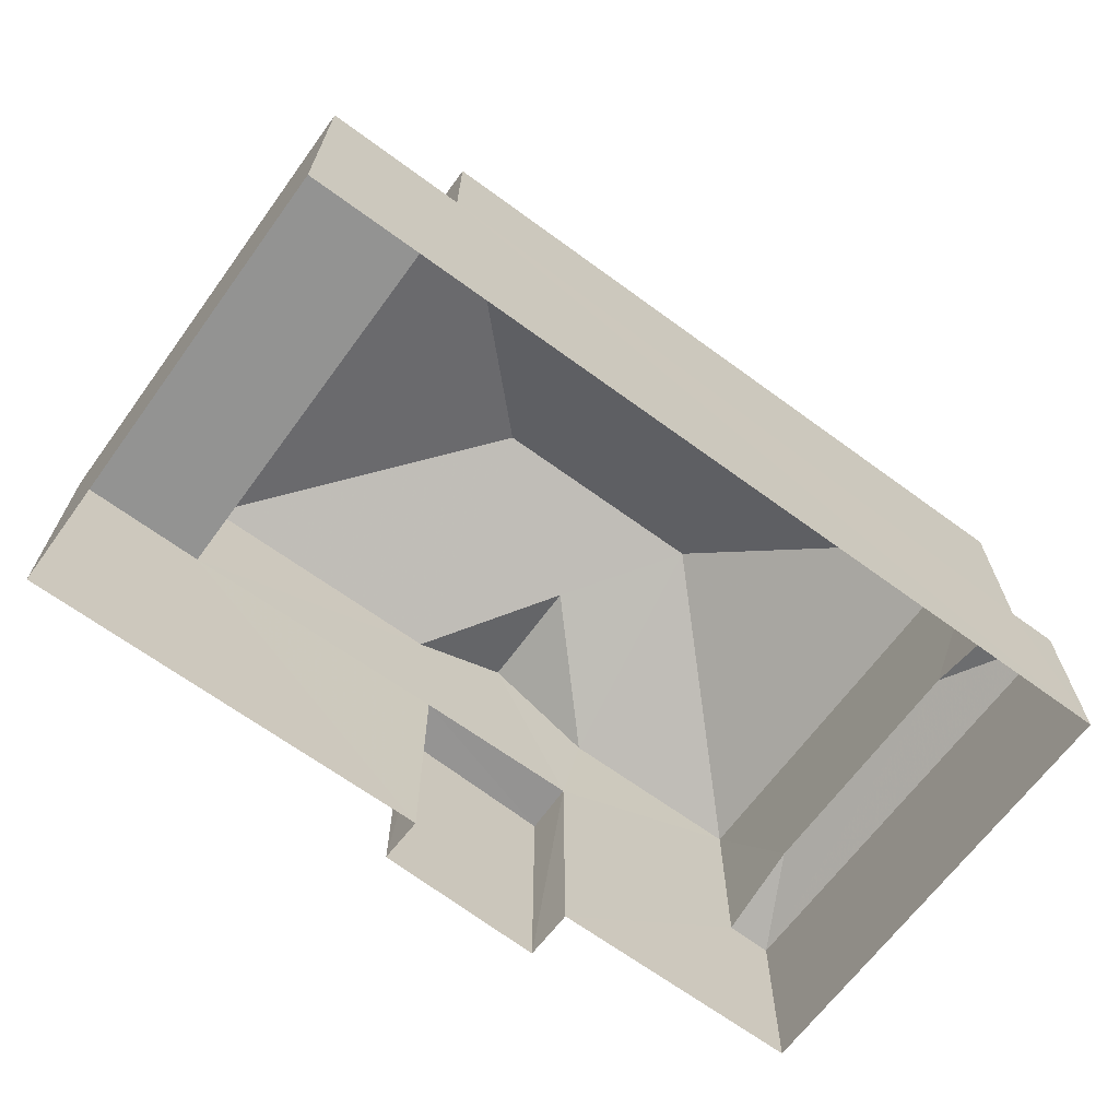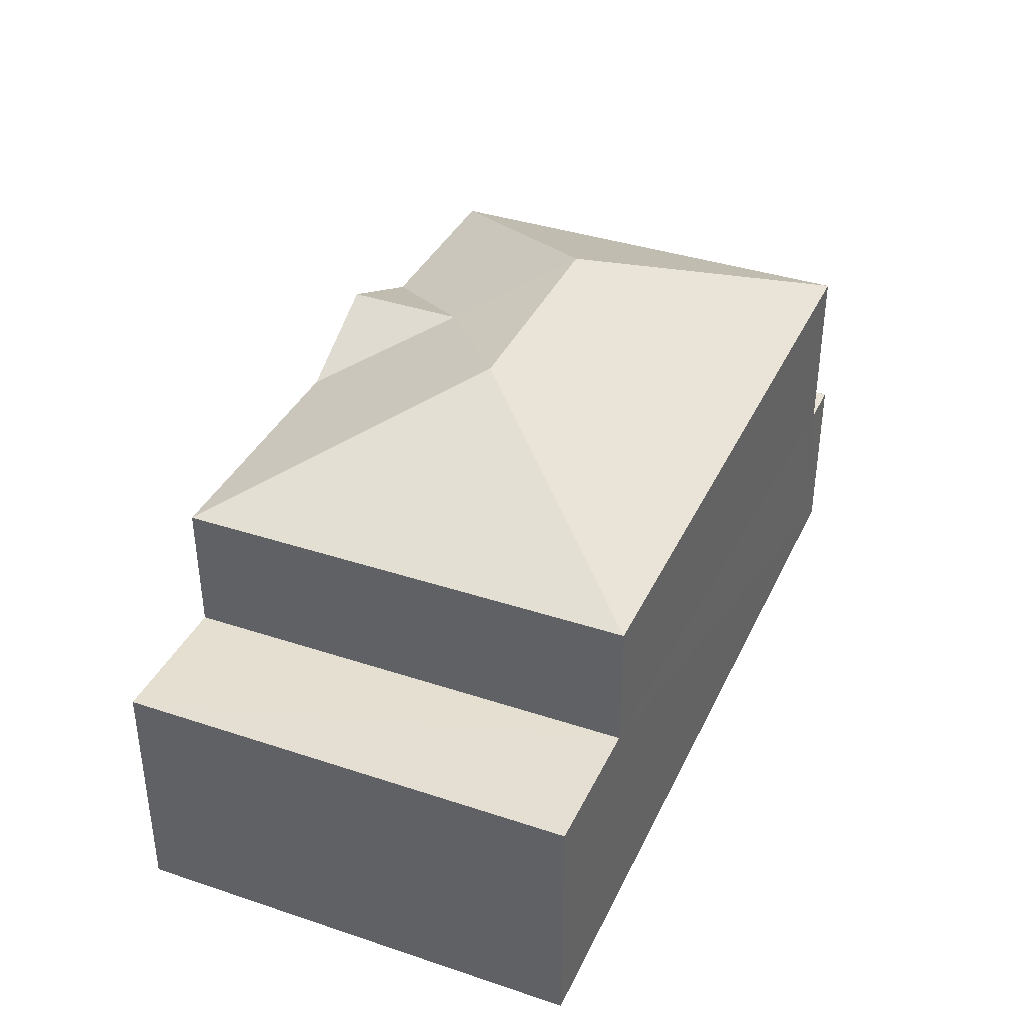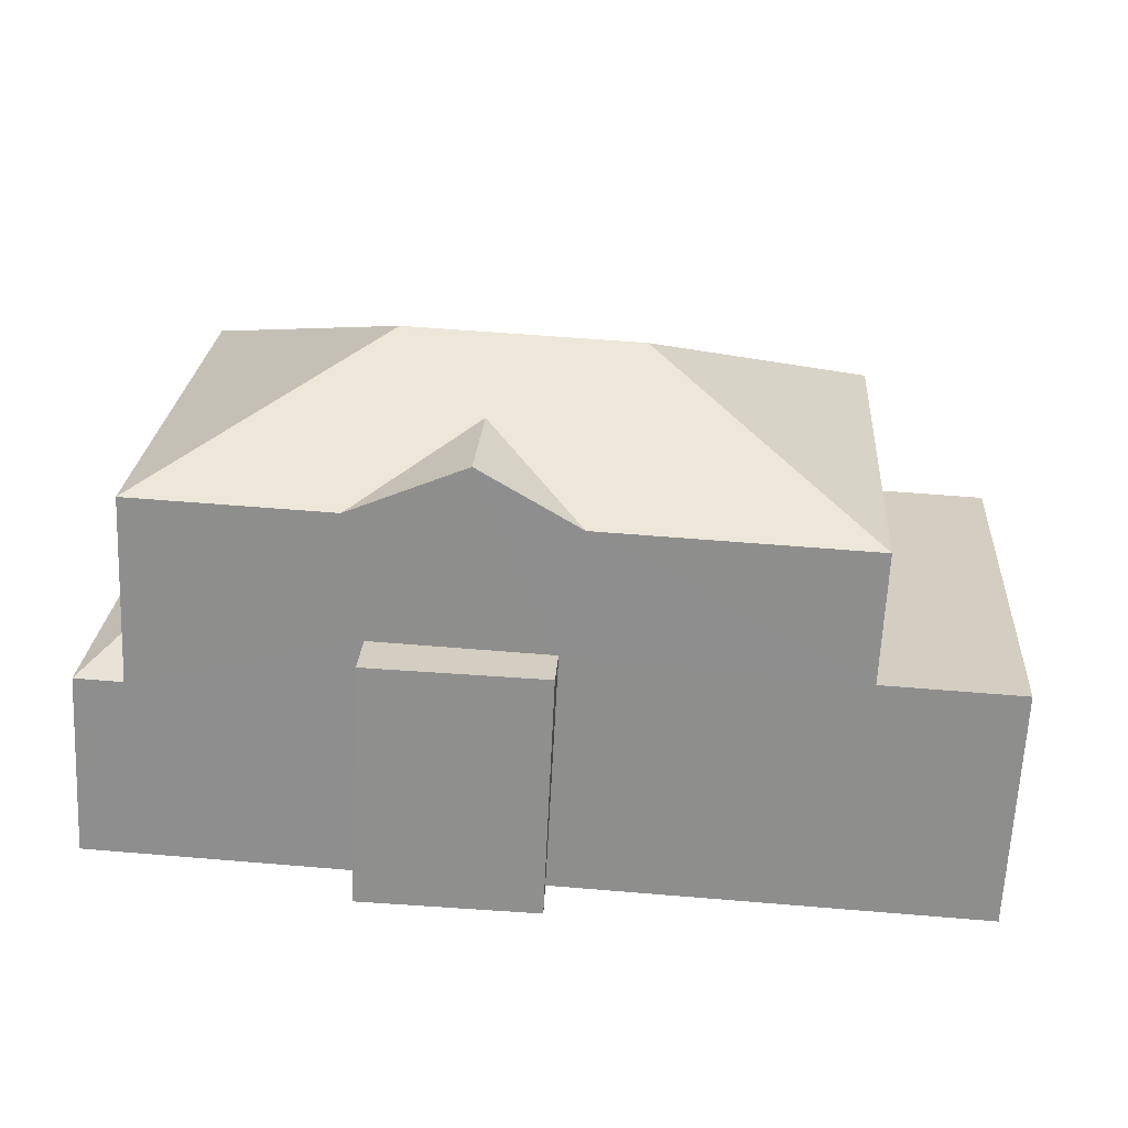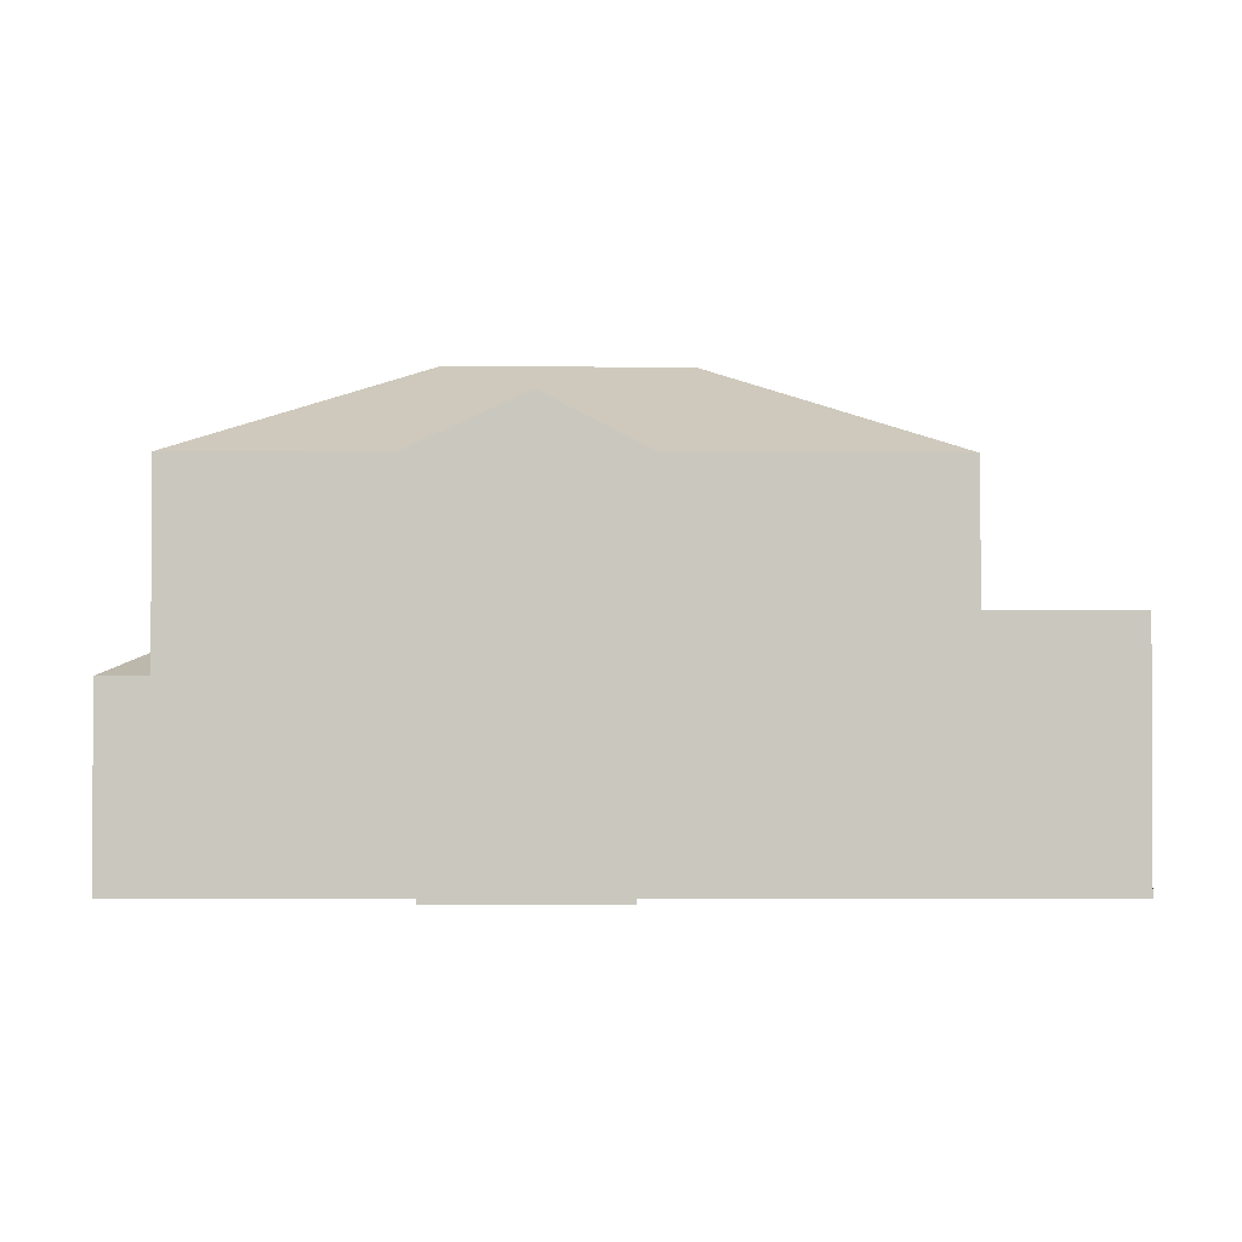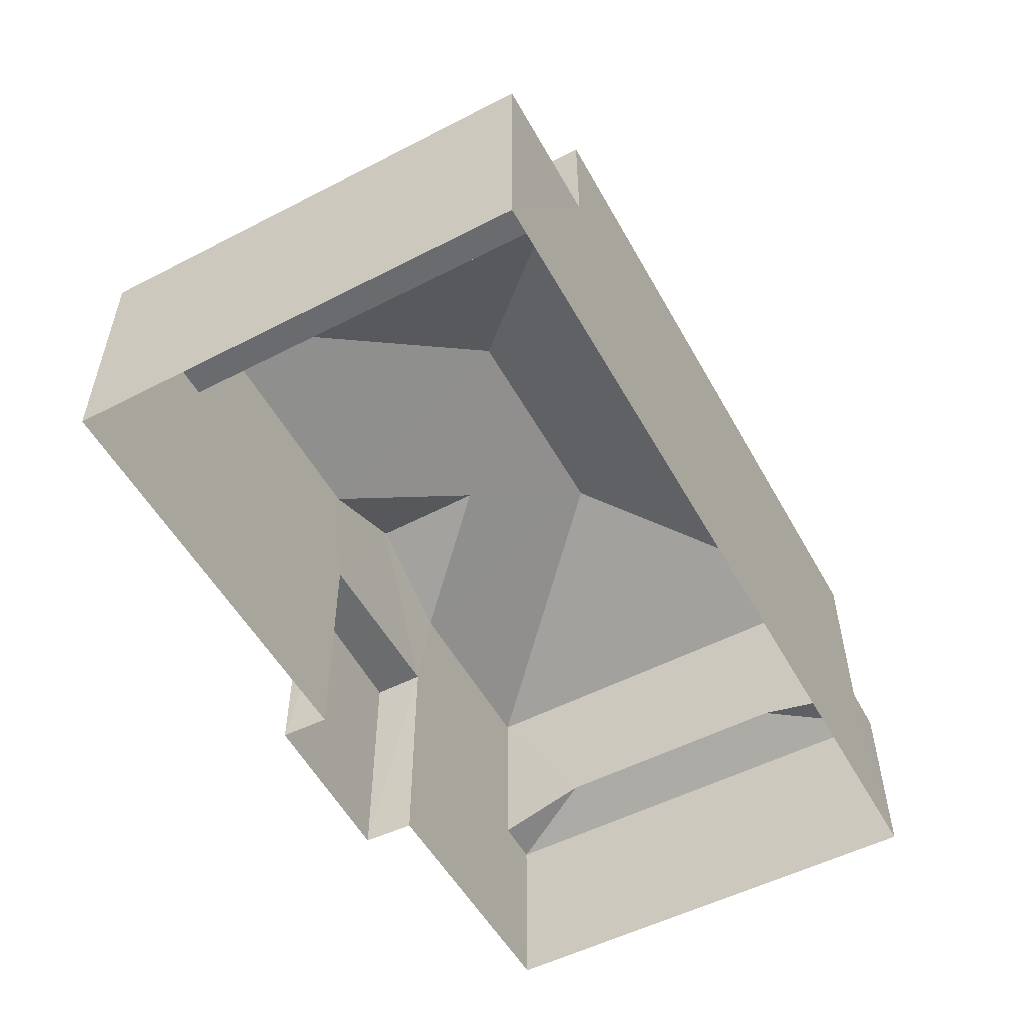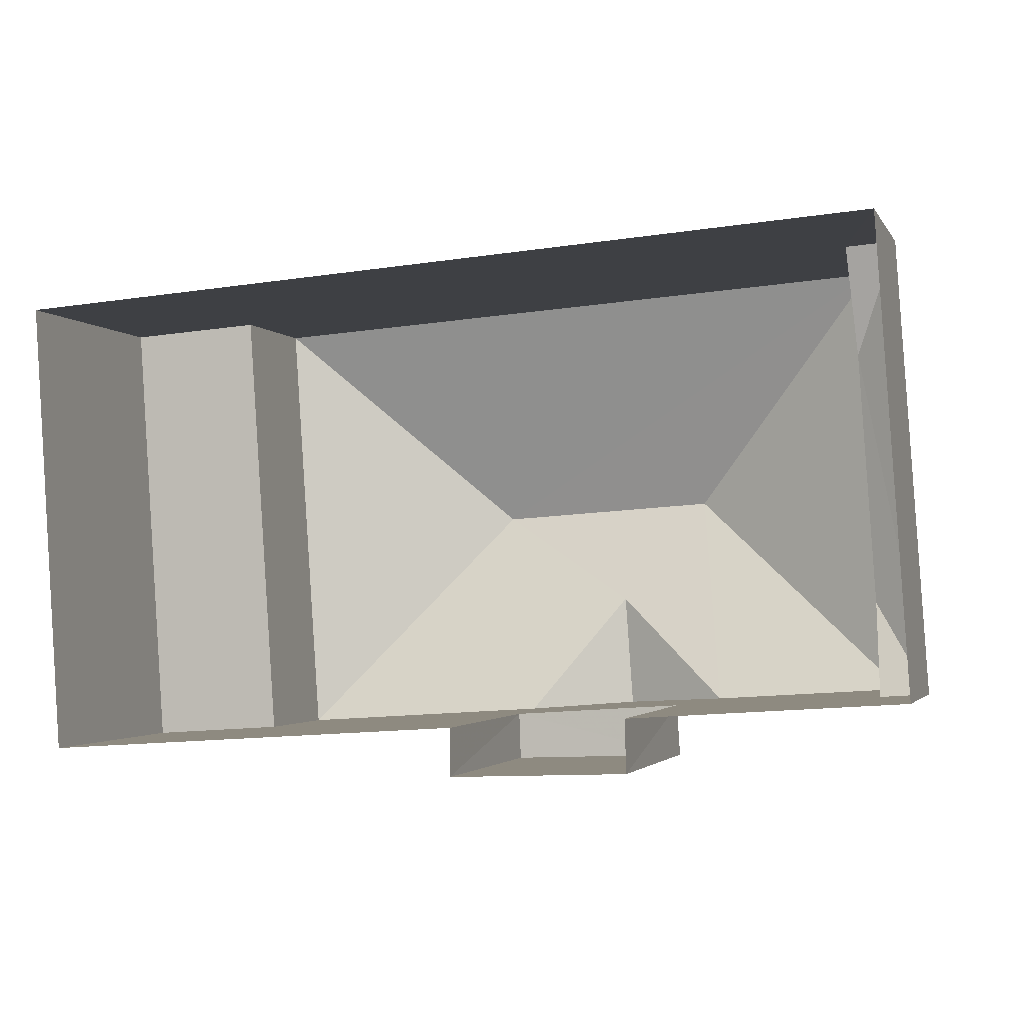
<metadata>
{"format":"obj","ext":"obj","renderer":"f3d","projection":"perspective","resolution":1024,"background":"white","views":[{"elev":-66.7,"azim":139.8,"up":"+Z"},{"elev":37.2,"azim":109.2,"up":"+Z"},{"elev":-65.3,"azim":-2.8,"up":"+Y"},{"elev":-1.3,"azim":-4.6,"up":"+Z"},{"elev":-53.6,"azim":114.8,"up":"+Z"},{"elev":-2.3,"azim":-163.1,"up":"+Y"}]}
</metadata>
<code>
v -3.166e+05 4.045e+04 3.235
v -3.166e+05 4.045e+04 3.239
v -3.166e+05 4.046e+04 3.237
v -3.166e+05 4.046e+04 3.247
v -3.166e+05 4.045e+04 3.244
v -3.166e+05 4.045e+04 3.241
v -3.166e+05 4.045e+04 3.239
v -3.166e+05 4.045e+04 3.241
v -3.166e+05 4.046e+04 7.939
v -3.166e+05 4.045e+04 7.935
v -3.166e+05 4.046e+04 7.937
v -3.166e+05 4.045e+04 7.936
v -3.166e+05 4.045e+04 12.46
v -3.166e+05 4.046e+04 10.5
v -3.166e+05 4.045e+04 12.46
v -3.166e+05 4.046e+04 10.49
v -3.166e+05 4.045e+04 10.49
v -3.166e+05 4.045e+04 11.54
v -3.166e+05 4.045e+04 10.49
v -3.166e+05 4.045e+04 10.5
v -3.166e+05 4.045e+04 10.5
v -3.166e+05 4.045e+04 11.54
v -3.166e+05 4.046e+04 7.389
v -3.166e+05 4.046e+04 6.856
v -3.166e+05 4.046e+04 6.857
v -3.166e+05 4.045e+04 6.854
v -3.166e+05 4.045e+04 7.387
v -3.166e+05 4.045e+04 6.854
v -3.166e+05 4.045e+04 8.049
v -3.166e+05 4.045e+04 8.051
v -3.166e+05 4.045e+04 8.049
v -3.166e+05 4.045e+04 8.051
f 1 2 3
f 3 2 4
f 5 4 6
f 2 7 8
f 6 2 8
f 4 2 6
f 9 10 11
f 9 12 10
f 13 14 15
f 13 16 14
f 13 17 16
f 18 19 13
f 15 20 18
f 21 20 15
f 19 17 13
f 15 18 13
f 18 20 22
f 23 24 25
f 19 18 22
f 21 15 14
f 26 27 28
f 29 30 31
f 29 32 30
f 23 25 28
f 27 23 28
f 12 16 17
f 12 9 16
f 32 8 30
f 32 6 8
f 5 6 26
f 28 5 26
f 26 6 32
f 12 2 1
f 21 26 32
f 29 2 12
f 22 32 29
f 12 1 10
f 22 20 32
f 20 21 32
f 17 19 12
f 22 29 19
f 19 29 12
f 23 21 14
f 14 24 23
f 27 26 21
f 27 21 23
f 24 14 9
f 25 24 4
f 14 16 9
f 4 9 3
f 3 9 11
f 24 9 4
f 29 31 7
f 2 29 7
f 30 8 7
f 31 30 7
f 11 1 3
f 11 10 1
f 25 4 5
f 28 25 5

</code>
